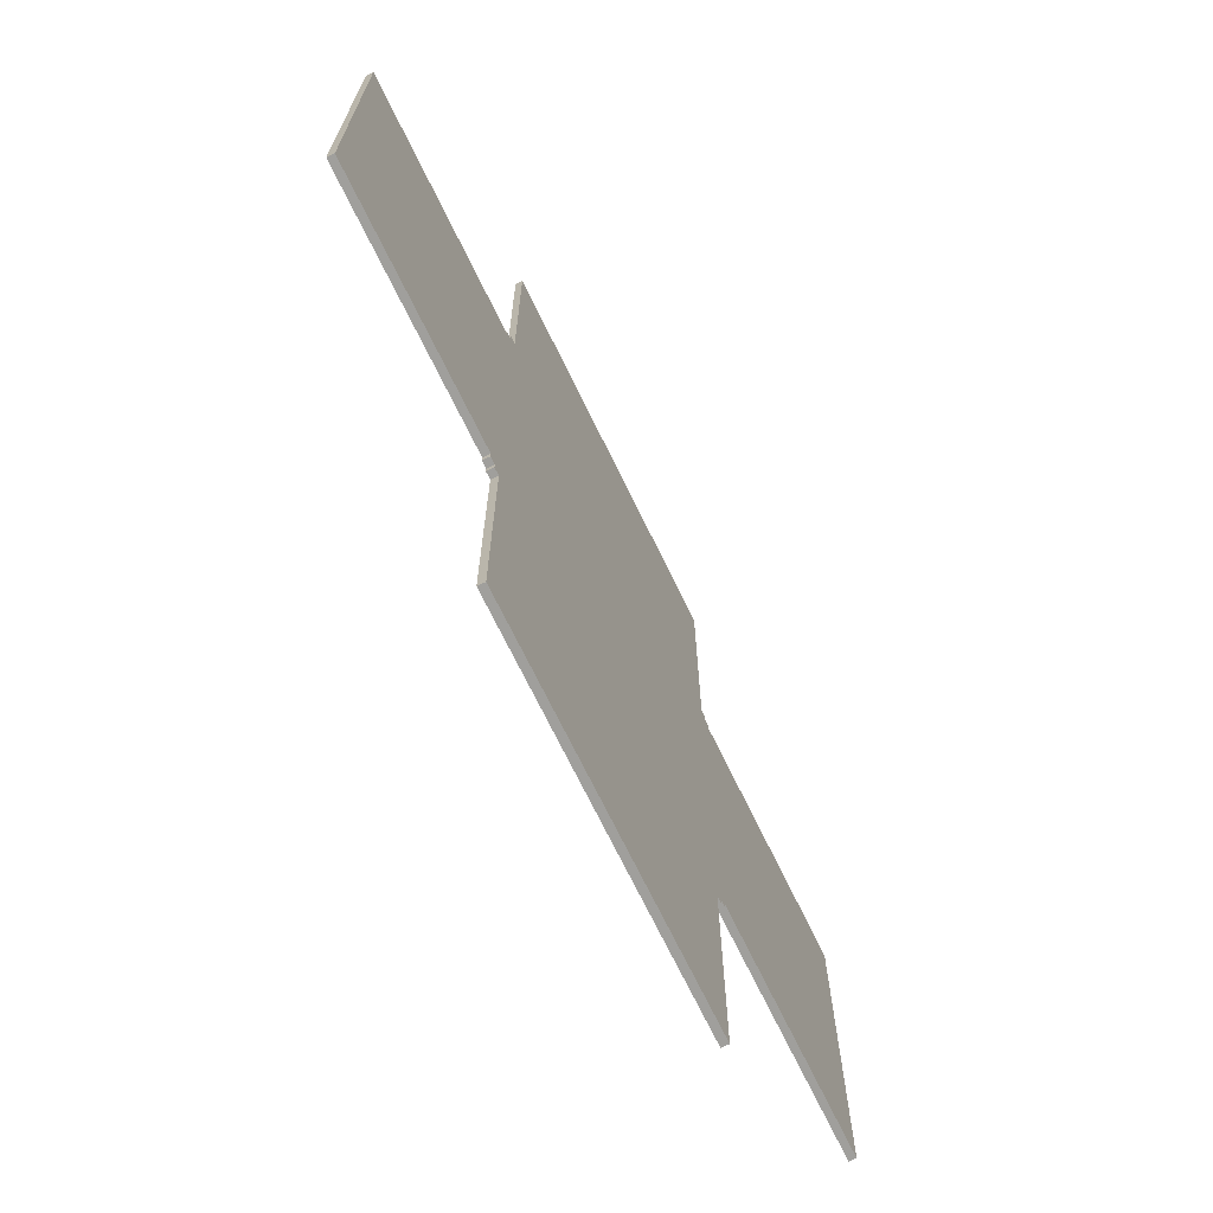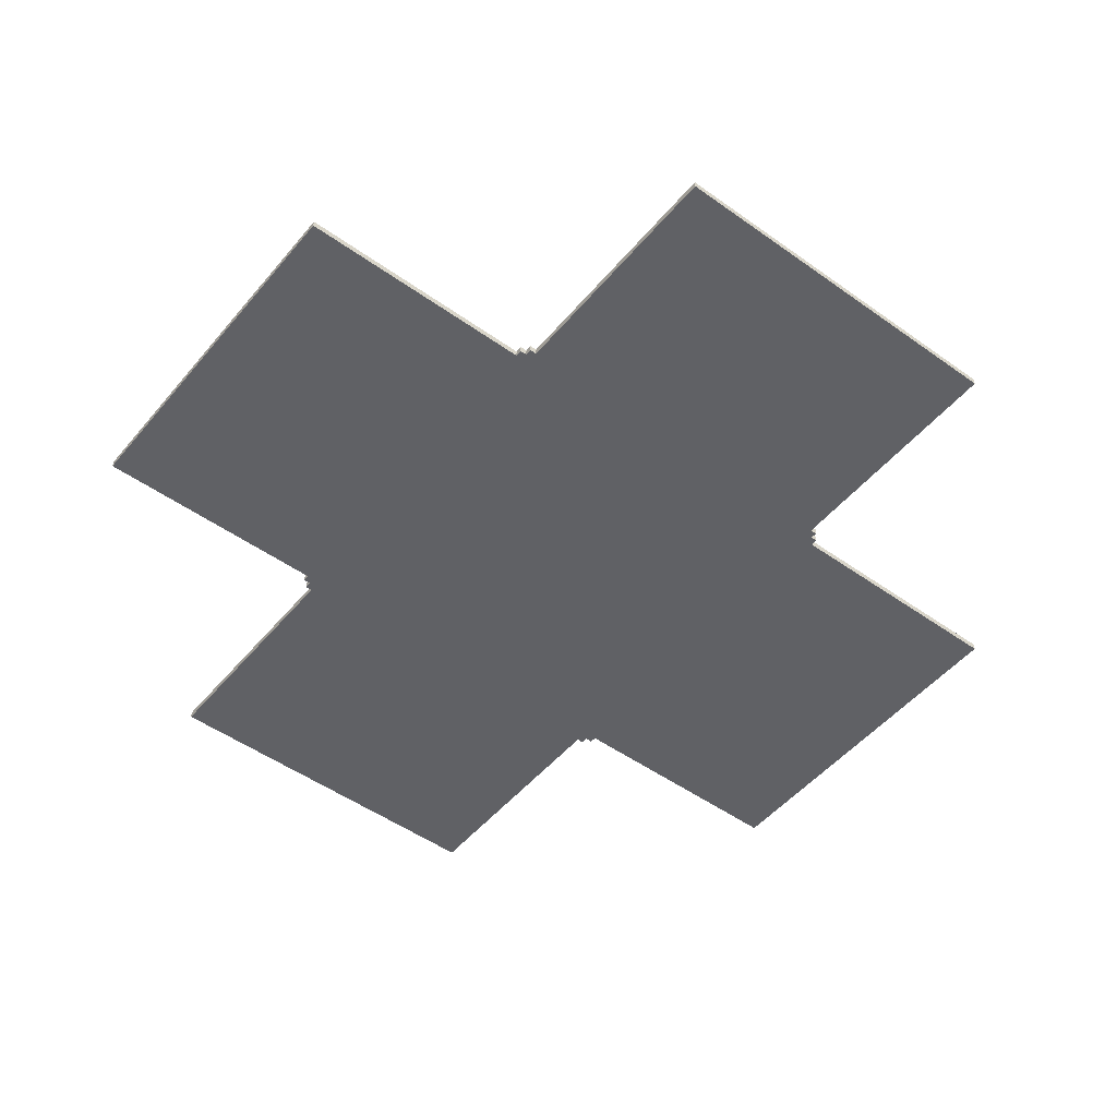
<metadata>
{"format":"obj","ext":"obj","renderer":"f3d","projection":"perspective","resolution":1024,"background":"white","views":[{"elev":-71.2,"azim":116.0,"up":"+Z"},{"elev":-49.7,"azim":-128.2,"up":"+Y"}]}
</metadata>
<code>
o Untitled
v -6.35 0 2.65
v -6.35 0 2.45
v -6.35 0 2.35
v -6.35 0 0.15
v -6.35 0 0.05
v -6.35 -0 -0.05
v -6.35 -0 -0.15
v -6.35 -0 -2.35
v -6.35 -0 -2.45
v -6.35 -0 -2.65
v -6.35 0.1 2.65
v -6.35 0.1 2.45
v -6.35 0.1 2.35
v -6.35 0.1 0.15
v -6.35 0.1 0.05
v -6.35 0.1 -0.05
v -6.35 0.1 -0.15
v -6.35 0.1 -2.35
v -6.35 0.1 -2.45
v -6.35 0.1 -2.65
v -2.85 0 2.75
v -2.85 0 2.65
v -2.85 -0 -2.65
v -2.85 -0 -2.75
v -2.85 0.1 2.75
v -2.85 0.1 2.65
v -2.85 0.1 -2.65
v -2.85 0.1 -2.75
v -2.75 0 2.85
v -2.75 0 2.75
v -2.75 -0 -2.75
v -2.75 -0 -2.85
v -2.75 0.1 2.85
v -2.75 0.1 2.75
v -2.75 0.1 -2.75
v -2.75 0.1 -2.85
v -2.65 0 6.35
v -2.65 0 2.85
v -2.65 -0 -2.85
v -2.65 -0 -6.35
v -2.65 0.1 6.35
v -2.65 0.1 2.85
v -2.65 0.1 -2.85
v -2.65 0.1 -6.35
v 2.65 0 6.35
v 2.65 0 2.85
v 2.65 -0 -2.85
v 2.65 -0 -6.35
v 2.65 0.1 6.35
v 2.65 0.1 2.85
v 2.65 0.1 -2.85
v 2.65 0.1 -6.35
v 2.75 0 2.85
v 2.75 0 2.75
v 2.75 -0 -2.75
v 2.75 -0 -2.85
v 2.75 0.1 2.85
v 2.75 0.1 2.75
v 2.75 0.1 -2.75
v 2.75 0.1 -2.85
v 2.85 0 2.75
v 2.85 0 2.65
v 2.85 -0 -2.65
v 2.85 -0 -2.75
v 2.85 0.1 2.75
v 2.85 0.1 2.65
v 2.85 0.1 -2.65
v 2.85 0.1 -2.75
v 6.35 0 2.65
v 6.35 0 2.45
v 6.35 0 2.35
v 6.35 0 0.15
v 6.35 0 0.05
v 6.35 -0 -0.05
v 6.35 -0 -0.15
v 6.35 -0 -2.35
v 6.35 -0 -2.45
v 6.35 -0 -2.65
v 6.35 0.1 2.65
v 6.35 0.1 2.45
v 6.35 0.1 2.35
v 6.35 0.1 0.15
v 6.35 0.1 0.05
v 6.35 0.1 -0.05
v 6.35 0.1 -0.15
v 6.35 0.1 -2.35
v 6.35 0.1 -2.45
v 6.35 0.1 -2.65
v -2.65 0 6.35
v -2.65 0.1 6.35
v -2.45 0 6.35
v -2.45 0.1 6.35
v -2.35 0 6.35
v -2.35 0.1 6.35
v -0.15 0 6.35
v -0.15 0.1 6.35
v -0.05 0 6.35
v -0.05 0.1 6.35
v 0.05 0 6.35
v 0.05 0.1 6.35
v 0.15 0 6.35
v 0.15 0.1 6.35
v 2.35 0 6.35
v 2.35 0.1 6.35
v 2.45 0 6.35
v 2.45 0.1 6.35
v 2.65 0 6.35
v 2.65 0.1 6.35
v -2.75 0 2.85
v -2.75 0.1 2.85
v -2.65 0 2.85
v -2.65 0.1 2.85
v 2.65 0 2.85
v 2.65 0.1 2.85
v 2.75 0 2.85
v 2.75 0.1 2.85
v -2.85 0 2.75
v -2.85 0.1 2.75
v -2.75 0 2.75
v -2.75 0.1 2.75
v 2.75 0 2.75
v 2.75 0.1 2.75
v 2.85 0 2.75
v 2.85 0.1 2.75
v -6.35 0 2.65
v -6.35 0.1 2.65
v -2.85 0 2.65
v -2.85 0.1 2.65
v 2.85 0 2.65
v 2.85 0.1 2.65
v 6.35 0 2.65
v 6.35 0.1 2.65
v -6.35 -0 -2.65
v -6.35 0.1 -2.65
v -2.85 -0 -2.65
v -2.85 0.1 -2.65
v 2.85 -0 -2.65
v 2.85 0.1 -2.65
v 6.35 -0 -2.65
v 6.35 0.1 -2.65
v -2.85 -0 -2.75
v -2.85 0.1 -2.75
v -2.75 -0 -2.75
v -2.75 0.1 -2.75
v 2.75 -0 -2.75
v 2.75 0.1 -2.75
v 2.85 -0 -2.75
v 2.85 0.1 -2.75
v -2.75 -0 -2.85
v -2.75 0.1 -2.85
v -2.65 -0 -2.85
v -2.65 0.1 -2.85
v 2.65 -0 -2.85
v 2.65 0.1 -2.85
v 2.75 -0 -2.85
v 2.75 0.1 -2.85
v -2.65 -0 -6.35
v -2.65 0.1 -6.35
v -2.45 -0 -6.35
v -2.45 0.1 -6.35
v -2.35 -0 -6.35
v -2.35 0.1 -6.35
v -0.15 -0 -6.35
v -0.15 0.1 -6.35
v -0.05 -0 -6.35
v -0.05 0.1 -6.35
v 0.05 -0 -6.35
v 0.05 0.1 -6.35
v 0.15 -0 -6.35
v 0.15 0.1 -6.35
v 2.35 -0 -6.35
v 2.35 0.1 -6.35
v 2.45 -0 -6.35
v 2.45 0.1 -6.35
v 2.65 -0 -6.35
v 2.65 0.1 -6.35
v -2.65 0 6.35
v -2.45 0 6.35
v -2.35 0 6.35
v -0.15 0 6.35
v -0.05 0 6.35
v 0.05 0 6.35
v 0.15 0 6.35
v 2.35 0 6.35
v 2.45 0 6.35
v 2.65 0 6.35
v -2.75 0 2.85
v -2.65 0 2.85
v -2.55 0 2.85
v -2.45 0 2.85
v 2.45 0 2.85
v 2.55 0 2.85
v 2.65 0 2.85
v 2.75 0 2.85
v -2.85 0 2.75
v -2.75 0 2.75
v -2.45 0 2.75
v -2.35 0 2.75
v 2.35 0 2.75
v 2.45 0 2.75
v 2.75 0 2.75
v 2.85 0 2.75
v -6.35 0 2.65
v -2.85 0 2.65
v -2.65 0 2.65
v -2.55 0 2.65
v 2.55 0 2.65
v 2.65 0 2.65
v 2.85 0 2.65
v 6.35 0 2.65
v -2.85 0 2.55
v -2.65 0 2.55
v -2.55 0 2.55
v -2.45 0 2.55
v 2.45 0 2.55
v 2.55 0 2.55
v 2.65 0 2.55
v 2.85 0 2.55
v -6.35 0 2.45
v -2.85 0 2.45
v -2.75 0 2.45
v -2.55 0 2.45
v 2.55 0 2.45
v 2.75 0 2.45
v 2.85 0 2.45
v 6.35 0 2.45
v -6.35 0 2.35
v -2.75 0 2.35
v 2.75 0 2.35
v 6.35 0 2.35
v -2.95 0 2.25
v -2.75 0 2.25
v -2.95 0 1.95
v -2.75 0 1.95
v -2.95 0 1.85
v -2.75 0 1.85
v -2.95 0 1.55
v -2.75 0 1.55
v -2.95 0 1.45
v -2.75 0 1.45
v -2.95 0 1.05
v -2.75 0 1.05
v -2.95 0 0.95
v -2.75 0 0.95
v -2.95 0 0.65
v -2.75 0 0.65
v -2.95 0 0.55
v -2.75 0 0.55
v -2.95 0 0.25
v -2.75 0 0.25
v -6.35 0 0.15
v -2.75 0 0.15
v 2.75 0 0.15
v 6.35 0 0.15
v -6.35 0 0.05
v -2.75 0 0.05
v 2.75 0 0.05
v 6.35 0 0.05
v -6.35 -0 -0.05
v -2.75 -0 -0.05
v 2.75 -0 -0.05
v 6.35 -0 -0.05
v -6.35 -0 -0.15
v -2.75 -0 -0.15
v 2.75 -0 -0.15
v 6.35 -0 -0.15
v 2.75 -0 -0.25
v 2.95 -0 -0.25
v 2.75 -0 -0.55
v 2.95 -0 -0.55
v 2.75 -0 -0.65
v 2.95 -0 -0.65
v 2.75 -0 -0.95
v 2.95 -0 -0.95
v 2.75 -0 -1.05
v 2.95 -0 -1.05
v 2.75 -0 -1.45
v 2.95 -0 -1.45
v 2.75 -0 -1.55
v 2.95 -0 -1.55
v 2.75 -0 -1.85
v 2.95 -0 -1.85
v 2.75 -0 -1.95
v 2.95 -0 -1.95
v 2.75 -0 -2.25
v 2.95 -0 -2.25
v -6.35 -0 -2.35
v -2.75 -0 -2.35
v 2.75 -0 -2.35
v 6.35 -0 -2.35
v -6.35 -0 -2.45
v -2.85 -0 -2.45
v -2.75 -0 -2.45
v -2.55 -0 -2.45
v 2.55 -0 -2.45
v 2.75 -0 -2.45
v 2.85 -0 -2.45
v 6.35 -0 -2.45
v -2.85 -0 -2.55
v -2.65 -0 -2.55
v -2.55 -0 -2.55
v -2.45 -0 -2.55
v 2.45 -0 -2.55
v 2.55 -0 -2.55
v 2.65 -0 -2.55
v 2.85 -0 -2.55
v -6.35 -0 -2.65
v -2.85 -0 -2.65
v -2.65 -0 -2.65
v -2.55 -0 -2.65
v 2.55 -0 -2.65
v 2.65 -0 -2.65
v 2.85 -0 -2.65
v 6.35 -0 -2.65
v -2.85 -0 -2.75
v -2.75 -0 -2.75
v -2.45 -0 -2.75
v -2.35 -0 -2.75
v 2.35 -0 -2.75
v 2.45 -0 -2.75
v 2.75 -0 -2.75
v 2.85 -0 -2.75
v -2.75 -0 -2.85
v -2.65 -0 -2.85
v -2.55 -0 -2.85
v -2.45 -0 -2.85
v 2.45 -0 -2.85
v 2.55 -0 -2.85
v 2.65 -0 -2.85
v 2.75 -0 -2.85
v -2.65 -0 -6.35
v -2.45 -0 -6.35
v -2.35 -0 -6.35
v -0.15 -0 -6.35
v -0.05 -0 -6.35
v 0.05 -0 -6.35
v 0.15 -0 -6.35
v 2.35 -0 -6.35
v 2.45 -0 -6.35
v 2.65 -0 -6.35
v -2.65 0.1 6.35
v -2.45 0.1 6.35
v -2.35 0.1 6.35
v -0.15 0.1 6.35
v -0.05 0.1 6.35
v 0.05 0.1 6.35
v 0.15 0.1 6.35
v 2.35 0.1 6.35
v 2.45 0.1 6.35
v 2.65 0.1 6.35
v -2.75 0.1 2.85
v -2.65 0.1 2.85
v -2.55 0.1 2.85
v -2.45 0.1 2.85
v 2.45 0.1 2.85
v 2.55 0.1 2.85
v 2.65 0.1 2.85
v 2.75 0.1 2.85
v -2.85 0.1 2.75
v -2.75 0.1 2.75
v -2.45 0.1 2.75
v -2.35 0.1 2.75
v 2.35 0.1 2.75
v 2.45 0.1 2.75
v 2.75 0.1 2.75
v 2.85 0.1 2.75
v -6.35 0.1 2.65
v -2.85 0.1 2.65
v -2.65 0.1 2.65
v -2.55 0.1 2.65
v 2.55 0.1 2.65
v 2.65 0.1 2.65
v 2.85 0.1 2.65
v 6.35 0.1 2.65
v -2.85 0.1 2.55
v -2.65 0.1 2.55
v -2.55 0.1 2.55
v -2.45 0.1 2.55
v 2.45 0.1 2.55
v 2.55 0.1 2.55
v 2.65 0.1 2.55
v 2.85 0.1 2.55
v -6.35 0.1 2.45
v -2.85 0.1 2.45
v -2.75 0.1 2.45
v -2.55 0.1 2.45
v 2.55 0.1 2.45
v 2.75 0.1 2.45
v 2.85 0.1 2.45
v 6.35 0.1 2.45
v -6.35 0.1 2.35
v -2.75 0.1 2.35
v 2.75 0.1 2.35
v 6.35 0.1 2.35
v -2.95 0.1 2.25
v -2.75 0.1 2.25
v -2.95 0.1 1.95
v -2.75 0.1 1.95
v -2.95 0.1 1.85
v -2.75 0.1 1.85
v -2.95 0.1 1.55
v -2.75 0.1 1.55
v -2.95 0.1 1.45
v -2.75 0.1 1.45
v -2.95 0.1 1.05
v -2.75 0.1 1.05
v -2.95 0.1 0.95
v -2.75 0.1 0.95
v -2.95 0.1 0.65
v -2.75 0.1 0.65
v -2.95 0.1 0.55
v -2.75 0.1 0.55
v -2.95 0.1 0.25
v -2.75 0.1 0.25
v -6.35 0.1 0.15
v -2.75 0.1 0.15
v 2.75 0.1 0.15
v 6.35 0.1 0.15
v -6.35 0.1 0.05
v -2.75 0.1 0.05
v 2.75 0.1 0.05
v 6.35 0.1 0.05
v -6.35 0.1 -0.05
v -2.75 0.1 -0.05
v 2.75 0.1 -0.05
v 6.35 0.1 -0.05
v -6.35 0.1 -0.15
v -2.75 0.1 -0.15
v 2.75 0.1 -0.15
v 6.35 0.1 -0.15
v 2.75 0.1 -0.25
v 2.95 0.1 -0.25
v 2.75 0.1 -0.55
v 2.95 0.1 -0.55
v 2.75 0.1 -0.65
v 2.95 0.1 -0.65
v 2.75 0.1 -0.95
v 2.95 0.1 -0.95
v 2.75 0.1 -1.05
v 2.95 0.1 -1.05
v 2.75 0.1 -1.45
v 2.95 0.1 -1.45
v 2.75 0.1 -1.55
v 2.95 0.1 -1.55
v 2.75 0.1 -1.85
v 2.95 0.1 -1.85
v 2.75 0.1 -1.95
v 2.95 0.1 -1.95
v 2.75 0.1 -2.25
v 2.95 0.1 -2.25
v -6.35 0.1 -2.35
v -2.75 0.1 -2.35
v 2.75 0.1 -2.35
v 6.35 0.1 -2.35
v -6.35 0.1 -2.45
v -2.85 0.1 -2.45
v -2.75 0.1 -2.45
v -2.55 0.1 -2.45
v 2.55 0.1 -2.45
v 2.75 0.1 -2.45
v 2.85 0.1 -2.45
v 6.35 0.1 -2.45
v -2.85 0.1 -2.55
v -2.65 0.1 -2.55
v -2.55 0.1 -2.55
v -2.45 0.1 -2.55
v 2.45 0.1 -2.55
v 2.55 0.1 -2.55
v 2.65 0.1 -2.55
v 2.85 0.1 -2.55
v -6.35 0.1 -2.65
v -2.85 0.1 -2.65
v -2.65 0.1 -2.65
v -2.55 0.1 -2.65
v 2.55 0.1 -2.65
v 2.65 0.1 -2.65
v 2.85 0.1 -2.65
v 6.35 0.1 -2.65
v -2.85 0.1 -2.75
v -2.75 0.1 -2.75
v -2.45 0.1 -2.75
v -2.35 0.1 -2.75
v 2.35 0.1 -2.75
v 2.45 0.1 -2.75
v 2.75 0.1 -2.75
v 2.85 0.1 -2.75
v -2.75 0.1 -2.85
v -2.65 0.1 -2.85
v -2.55 0.1 -2.85
v -2.45 0.1 -2.85
v 2.45 0.1 -2.85
v 2.55 0.1 -2.85
v 2.65 0.1 -2.85
v 2.75 0.1 -2.85
v -2.65 0.1 -6.35
v -2.45 0.1 -6.35
v -2.35 0.1 -6.35
v -0.15 0.1 -6.35
v -0.05 0.1 -6.35
v 0.05 0.1 -6.35
v 0.15 0.1 -6.35
v 2.35 0.1 -6.35
v 2.45 0.1 -6.35
v 2.65 0.1 -6.35
f 11 2 1
f 12 3 2
f 12 2 11
f 13 4 3
f 13 3 12
f 14 5 4
f 14 4 13
f 15 6 5
f 15 5 14
f 16 7 6
f 16 6 15
f 17 8 7
f 17 7 16
f 18 9 8
f 18 8 17
f 19 10 9
f 19 9 18
f 20 10 19
f 25 22 21
f 26 22 25
f 27 24 23
f 28 24 27
f 33 30 29
f 34 30 33
f 35 32 31
f 36 32 35
f 41 38 37
f 42 38 41
f 43 40 39
f 44 40 43
f 45 46 49
f 49 46 50
f 47 48 51
f 51 48 52
f 53 54 57
f 57 54 58
f 55 56 59
f 59 56 60
f 61 62 65
f 65 62 66
f 63 64 67
f 67 64 68
f 69 70 79
f 70 71 80
f 79 70 80
f 71 72 81
f 80 71 81
f 72 73 82
f 81 72 82
f 73 74 83
f 82 73 83
f 74 75 84
f 83 74 84
f 75 76 85
f 84 75 85
f 76 77 86
f 85 76 86
f 77 78 87
f 86 77 87
f 87 78 88
f 91 90 89
f 92 90 91
f 93 92 91
f 94 92 93
f 95 94 93
f 96 94 95
f 97 96 95
f 98 96 97
f 99 98 97
f 100 98 99
f 101 100 99
f 102 100 101
f 103 102 101
f 104 102 103
f 105 104 103
f 106 104 105
f 107 106 105
f 108 106 107
f 111 110 109
f 112 110 111
f 115 114 113
f 116 114 115
f 119 118 117
f 120 118 119
f 123 122 121
f 124 122 123
f 127 126 125
f 128 126 127
f 131 130 129
f 132 130 131
f 133 134 135
f 135 134 136
f 137 138 139
f 139 138 140
f 141 142 143
f 143 142 144
f 145 146 147
f 147 146 148
f 149 150 151
f 151 150 152
f 153 154 155
f 155 154 156
f 157 158 159
f 159 158 160
f 159 160 161
f 161 160 162
f 161 162 163
f 163 162 164
f 163 164 165
f 165 164 166
f 165 166 167
f 167 166 168
f 167 168 169
f 169 168 170
f 169 170 171
f 171 170 172
f 171 172 173
f 173 172 174
f 173 174 175
f 175 174 176
f 188 178 177
f 189 178 188
f 190 179 178
f 190 178 189
f 191 186 185
f 191 185 184
f 192 186 191
f 193 186 192
f 196 189 188
f 196 188 187
f 197 179 190
f 197 190 189
f 198 180 179
f 198 179 197
f 199 184 183
f 199 191 184
f 199 192 191
f 200 192 199
f 201 194 193
f 201 193 192
f 204 196 195
f 205 189 196
f 205 196 204
f 206 197 189
f 206 189 205
f 207 202 201
f 207 192 200
f 207 201 192
f 208 202 207
f 209 202 208
f 211 205 204
f 211 204 203
f 212 206 205
f 212 205 211
f 213 197 206
f 213 206 212
f 214 198 197
f 214 197 213
f 215 200 199
f 215 207 200
f 215 208 207
f 216 208 215
f 217 210 209
f 217 208 216
f 217 209 208
f 218 210 217
f 219 211 203
f 220 212 211
f 220 211 219
f 220 213 212
f 221 213 220
f 222 214 213
f 222 213 221
f 223 216 215
f 223 218 217
f 223 217 216
f 224 218 223
f 225 210 218
f 225 218 224
f 226 210 225
f 227 221 220
f 227 220 219
f 228 222 221
f 228 221 227
f 229 224 223
f 229 226 225
f 229 225 224
f 230 226 229
f 231 228 227
f 232 222 228
f 232 228 231
f 233 231 227
f 233 232 231
f 234 222 232
f 234 232 233
f 235 233 227
f 235 234 233
f 236 222 234
f 236 234 235
f 237 235 227
f 237 236 235
f 238 222 236
f 238 236 237
f 239 237 227
f 239 238 237
f 240 222 238
f 240 238 239
f 241 239 227
f 241 240 239
f 242 222 240
f 242 240 241
f 243 241 227
f 243 242 241
f 244 222 242
f 244 242 243
f 245 243 227
f 245 244 243
f 246 222 244
f 246 244 245
f 247 245 227
f 247 246 245
f 248 222 246
f 248 246 247
f 249 247 227
f 249 248 247
f 250 222 248
f 250 248 249
f 251 249 227
f 251 250 249
f 252 222 250
f 252 250 251
f 253 229 223
f 253 230 229
f 254 230 253
f 255 252 251
f 256 222 252
f 256 252 255
f 257 253 223
f 257 254 253
f 258 254 257
f 259 256 255
f 260 222 256
f 260 256 259
f 261 257 223
f 261 258 257
f 262 258 261
f 263 260 259
f 264 222 260
f 264 260 263
f 265 261 223
f 265 262 261
f 266 262 265
f 267 265 223
f 267 266 265
f 268 266 267
f 269 267 223
f 269 268 267
f 270 266 268
f 270 268 269
f 271 269 223
f 271 270 269
f 272 266 270
f 272 270 271
f 273 271 223
f 273 272 271
f 274 266 272
f 274 272 273
f 275 273 223
f 275 274 273
f 276 266 274
f 276 274 275
f 277 275 223
f 277 276 275
f 278 266 276
f 278 276 277
f 279 277 223
f 279 278 277
f 280 266 278
f 280 278 279
f 281 279 223
f 281 280 279
f 282 266 280
f 282 280 281
f 283 281 223
f 283 282 281
f 284 266 282
f 284 282 283
f 285 283 223
f 285 284 283
f 286 266 284
f 286 284 285
f 287 264 263
f 288 222 264
f 288 264 287
f 289 285 223
f 289 286 285
f 290 266 286
f 290 286 289
f 291 288 287
f 292 288 291
f 293 222 288
f 293 288 292
f 294 214 222
f 294 222 293
f 295 223 215
f 295 289 223
f 296 290 289
f 296 289 295
f 297 290 296
f 298 290 297
f 299 293 292
f 299 294 293
f 299 292 291
f 300 294 299
f 301 214 294
f 301 294 300
f 302 198 214
f 302 214 301
f 303 215 199
f 303 295 215
f 304 297 296
f 304 295 303
f 304 296 295
f 305 297 304
f 306 298 297
f 306 297 305
f 307 300 299
f 307 299 291
f 308 300 307
f 309 301 300
f 309 300 308
f 309 302 301
f 310 302 309
f 311 305 304
f 311 304 303
f 312 306 305
f 312 305 311
f 313 298 306
f 313 306 312
f 314 298 313
f 315 310 309
f 315 309 308
f 316 310 315
f 317 198 302
f 317 302 310
f 318 180 198
f 318 198 317
f 319 199 183
f 319 303 199
f 320 311 303
f 320 303 319
f 321 312 311
f 321 313 312
f 322 313 321
f 323 310 316
f 324 310 323
f 325 317 310
f 325 310 324
f 325 318 317
f 326 318 325
f 327 311 320
f 327 320 319
f 328 321 311
f 328 311 327
f 329 321 328
f 330 321 329
f 331 326 325
f 331 325 324
f 332 318 326
f 332 326 331
f 333 180 318
f 333 318 332
f 334 181 180
f 334 180 333
f 335 182 181
f 335 181 334
f 336 183 182
f 336 182 335
f 337 319 183
f 337 183 336
f 338 327 319
f 338 319 337
f 339 329 328
f 339 327 338
f 339 328 327
f 340 329 339
f 341 342 352
f 352 342 353
f 342 343 354
f 353 342 354
f 349 350 355
f 348 349 355
f 355 350 356
f 356 350 357
f 352 353 360
f 351 352 360
f 354 343 361
f 353 354 361
f 343 344 362
f 361 343 362
f 347 348 363
f 348 355 363
f 355 356 363
f 363 356 364
f 357 358 365
f 356 357 365
f 359 360 368
f 360 353 369
f 368 360 369
f 353 361 370
f 369 353 370
f 365 366 371
f 364 356 371
f 356 365 371
f 371 366 372
f 372 366 373
f 368 369 375
f 367 368 375
f 369 370 376
f 375 369 376
f 370 361 377
f 376 370 377
f 361 362 378
f 377 361 378
f 363 364 379
f 364 371 379
f 371 372 379
f 379 372 380
f 373 374 381
f 380 372 381
f 372 373 381
f 381 374 382
f 367 375 383
f 375 376 384
f 383 375 384
f 376 377 384
f 384 377 385
f 377 378 386
f 385 377 386
f 379 380 387
f 381 382 387
f 380 381 387
f 387 382 388
f 382 374 389
f 388 382 389
f 389 374 390
f 384 385 391
f 383 384 391
f 385 386 392
f 391 385 392
f 387 388 393
f 389 390 393
f 388 389 393
f 393 390 394
f 391 392 395
f 392 386 396
f 395 392 396
f 391 395 397
f 395 396 397
f 396 386 398
f 397 396 398
f 391 397 399
f 397 398 399
f 398 386 400
f 399 398 400
f 391 399 401
f 399 400 401
f 400 386 402
f 401 400 402
f 391 401 403
f 401 402 403
f 402 386 404
f 403 402 404
f 391 403 405
f 403 404 405
f 404 386 406
f 405 404 406
f 391 405 407
f 405 406 407
f 406 386 408
f 407 406 408
f 391 407 409
f 407 408 409
f 408 386 410
f 409 408 410
f 391 409 411
f 409 410 411
f 410 386 412
f 411 410 412
f 391 411 413
f 411 412 413
f 412 386 414
f 413 412 414
f 391 413 415
f 413 414 415
f 414 386 416
f 415 414 416
f 387 393 417
f 393 394 417
f 417 394 418
f 415 416 419
f 416 386 420
f 419 416 420
f 387 417 421
f 417 418 421
f 421 418 422
f 419 420 423
f 420 386 424
f 423 420 424
f 387 421 425
f 421 422 425
f 425 422 426
f 423 424 427
f 424 386 428
f 427 424 428
f 387 425 429
f 425 426 429
f 429 426 430
f 387 429 431
f 429 430 431
f 431 430 432
f 387 431 433
f 431 432 433
f 432 430 434
f 433 432 434
f 387 433 435
f 433 434 435
f 434 430 436
f 435 434 436
f 387 435 437
f 435 436 437
f 436 430 438
f 437 436 438
f 387 437 439
f 437 438 439
f 438 430 440
f 439 438 440
f 387 439 441
f 439 440 441
f 440 430 442
f 441 440 442
f 387 441 443
f 441 442 443
f 442 430 444
f 443 442 444
f 387 443 445
f 443 444 445
f 444 430 446
f 445 444 446
f 387 445 447
f 445 446 447
f 446 430 448
f 447 446 448
f 387 447 449
f 447 448 449
f 448 430 450
f 449 448 450
f 427 428 451
f 428 386 452
f 451 428 452
f 387 449 453
f 449 450 453
f 450 430 454
f 453 450 454
f 451 452 455
f 455 452 456
f 452 386 457
f 456 452 457
f 386 378 458
f 457 386 458
f 379 387 459
f 387 453 459
f 453 454 460
f 459 453 460
f 460 454 461
f 461 454 462
f 456 457 463
f 457 458 463
f 455 456 463
f 463 458 464
f 458 378 465
f 464 458 465
f 378 362 466
f 465 378 466
f 363 379 467
f 379 459 467
f 460 461 468
f 467 459 468
f 459 460 468
f 468 461 469
f 461 462 470
f 469 461 470
f 463 464 471
f 455 463 471
f 471 464 472
f 464 465 473
f 472 464 473
f 465 466 473
f 473 466 474
f 468 469 475
f 467 468 475
f 469 470 476
f 475 469 476
f 470 462 477
f 476 470 477
f 477 462 478
f 473 474 479
f 472 473 479
f 479 474 480
f 466 362 481
f 474 466 481
f 362 344 482
f 481 362 482
f 347 363 483
f 363 467 483
f 467 475 484
f 483 467 484
f 475 476 485
f 476 477 485
f 485 477 486
f 480 474 487
f 487 474 488
f 474 481 489
f 488 474 489
f 481 482 489
f 489 482 490
f 484 475 491
f 483 484 491
f 475 485 492
f 491 475 492
f 492 485 493
f 493 485 494
f 489 490 495
f 488 489 495
f 490 482 496
f 495 490 496
f 482 344 497
f 496 482 497
f 344 345 498
f 497 344 498
f 345 346 499
f 498 345 499
f 346 347 500
f 499 346 500
f 347 483 501
f 500 347 501
f 483 491 502
f 501 483 502
f 492 493 503
f 502 491 503
f 491 492 503
f 503 493 504

</code>
